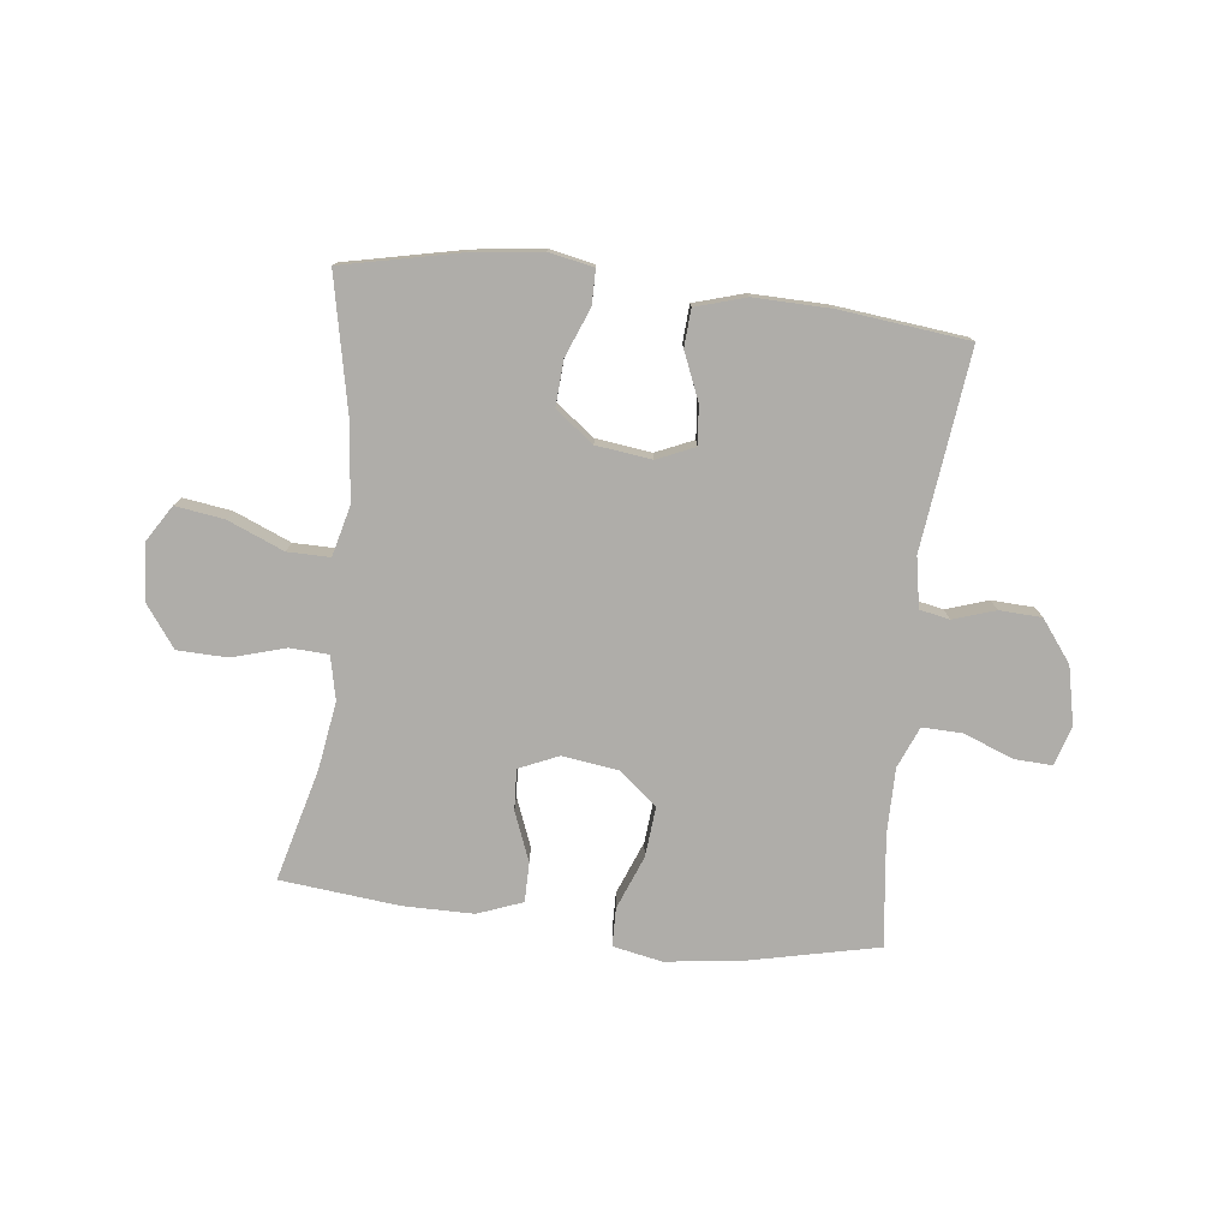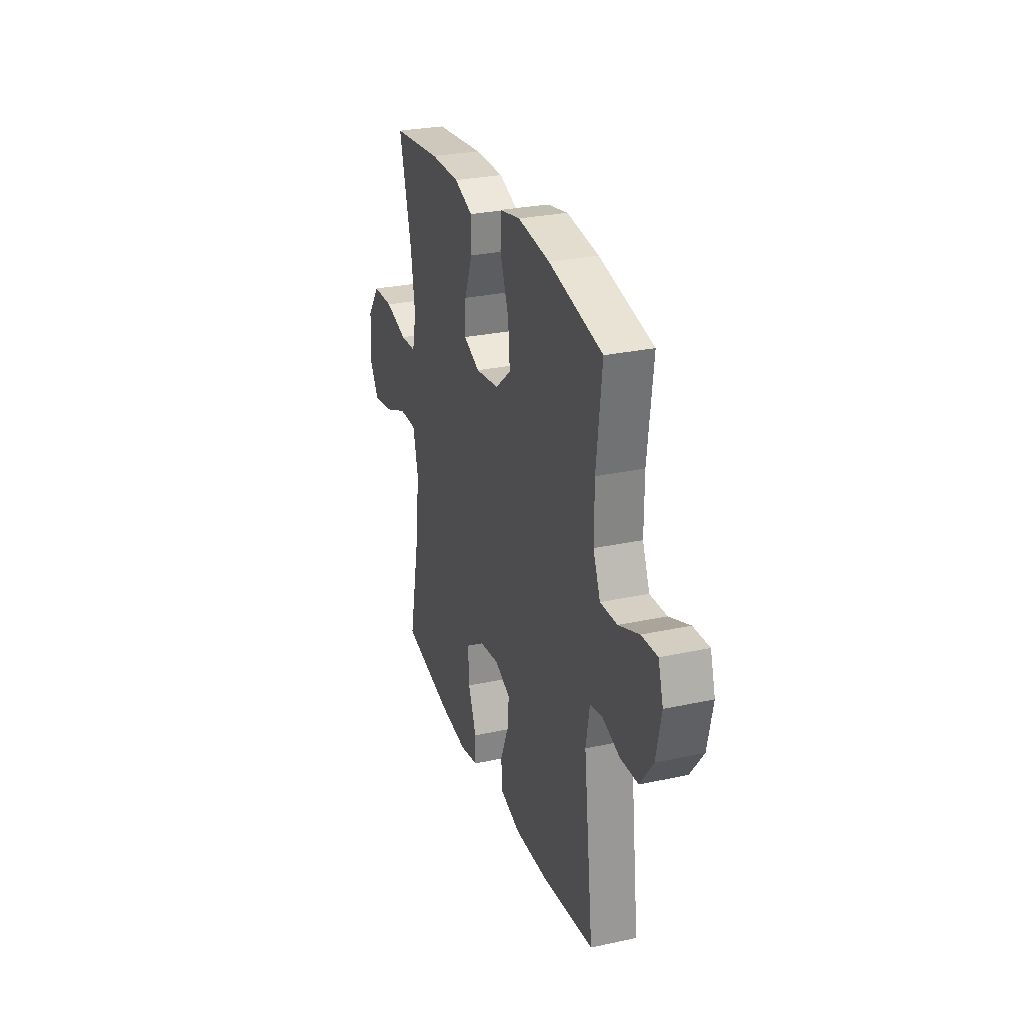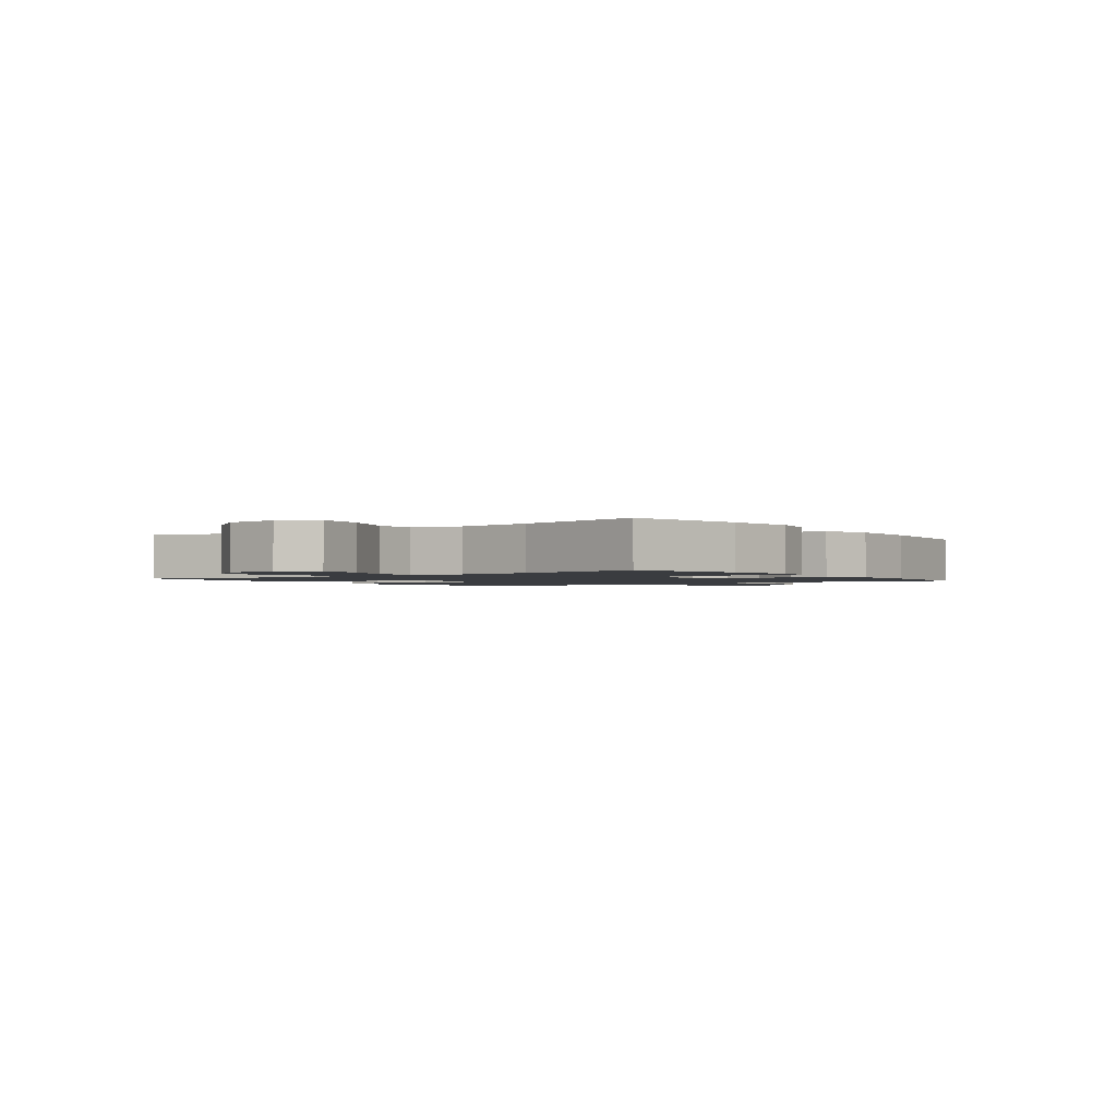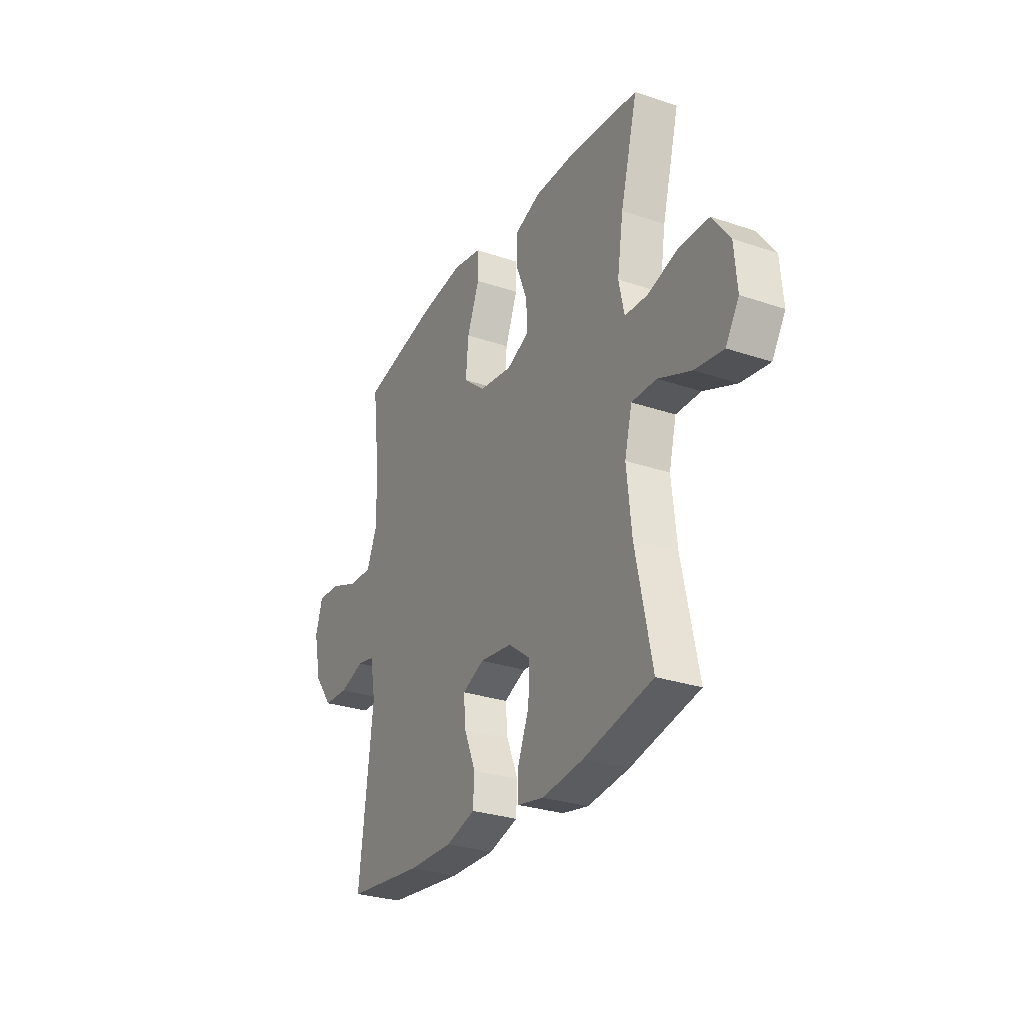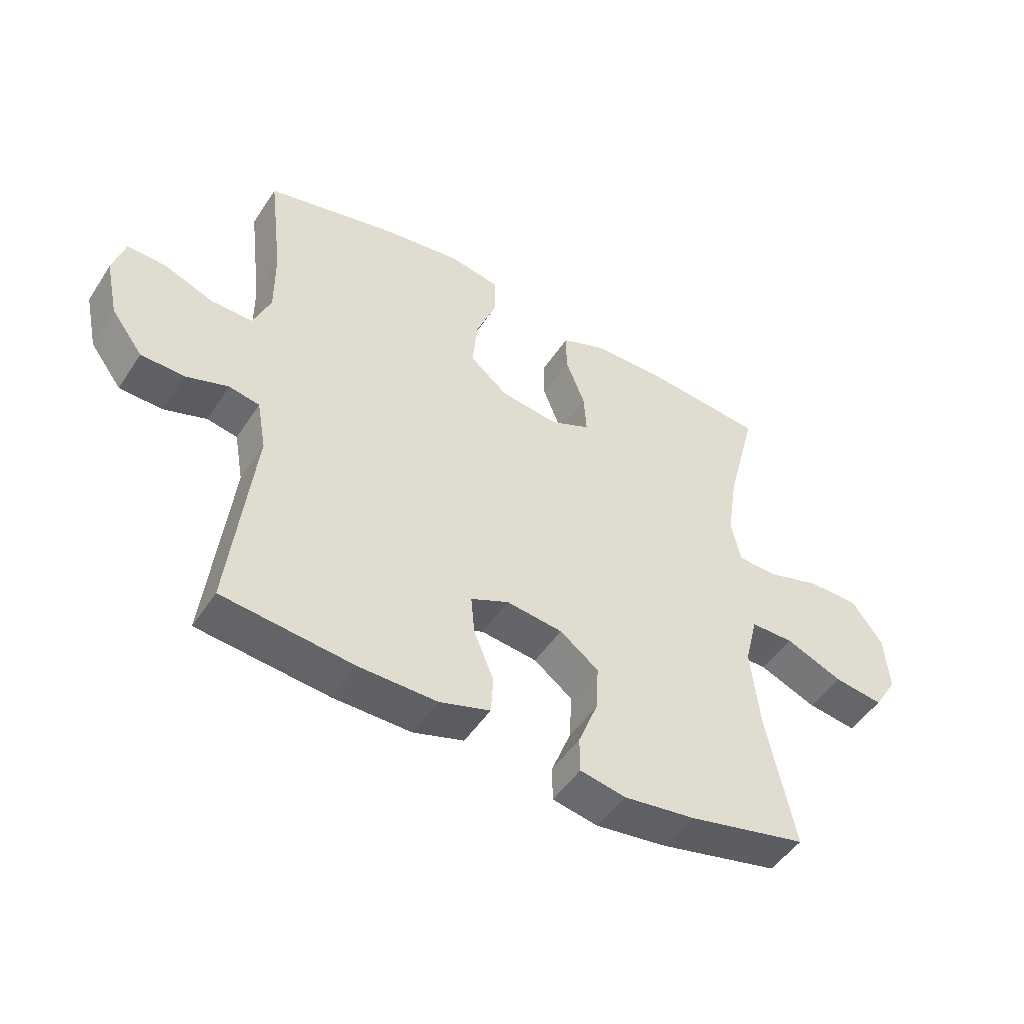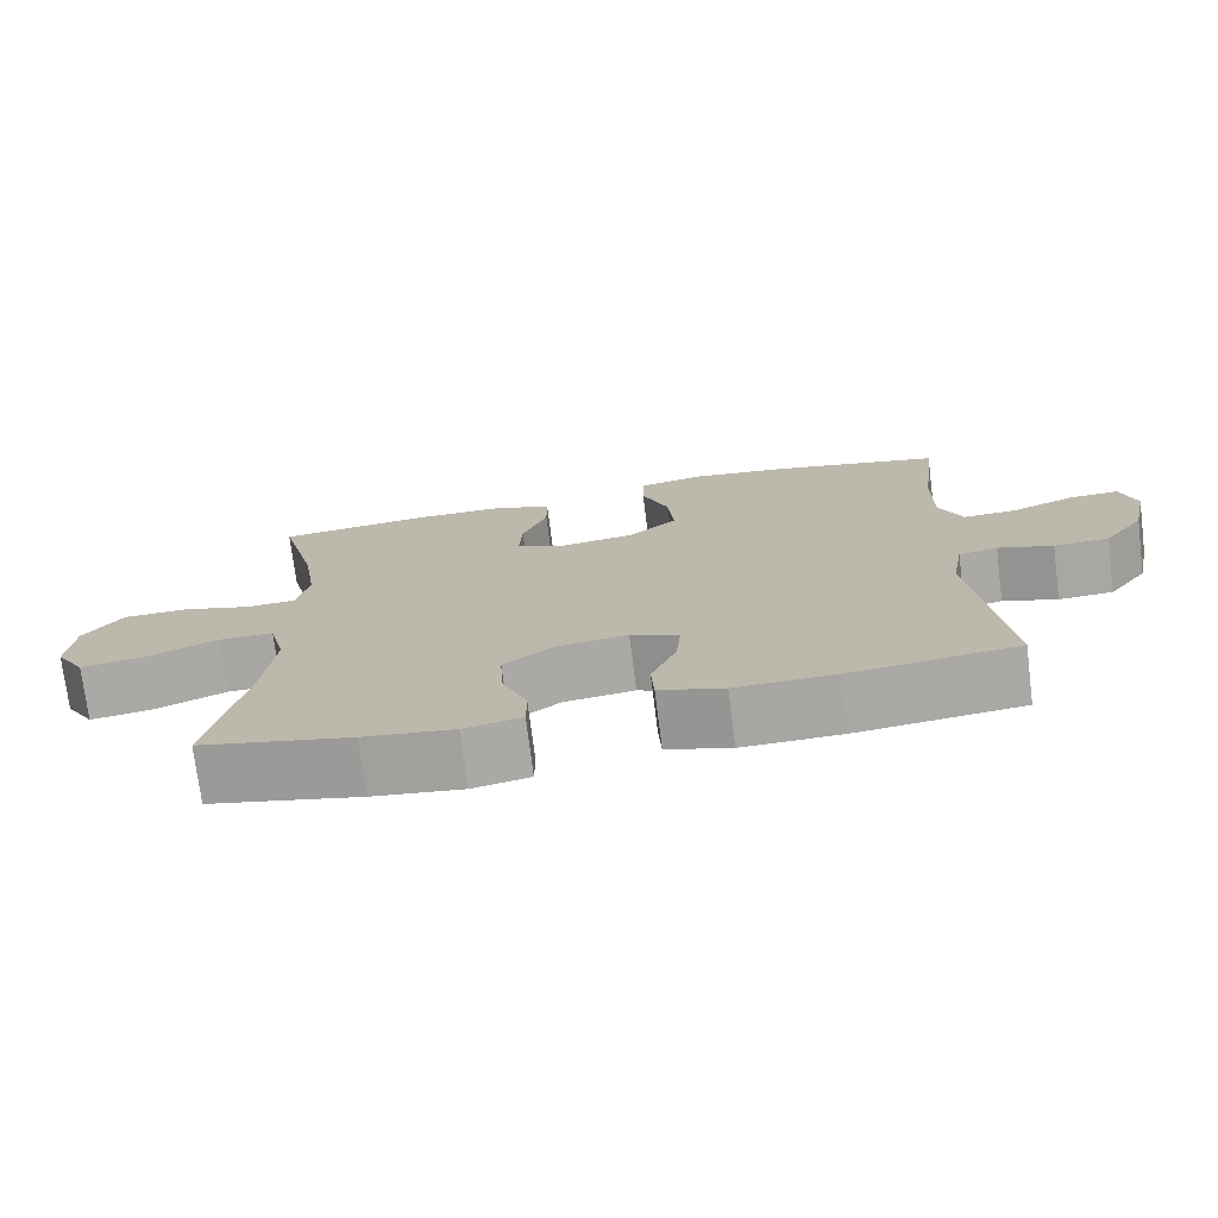
<metadata>
{"format":"obj","ext":"obj","renderer":"f3d","projection":"perspective","resolution":1024,"background":"white","views":[{"elev":-77.3,"azim":173.3,"up":"+Y"},{"elev":27.9,"azim":-108.3,"up":"+Z"},{"elev":-1.7,"azim":126.7,"up":"+Y"},{"elev":-28.6,"azim":63.0,"up":"+Z"},{"elev":-48.5,"azim":-31.8,"up":"+Z"},{"elev":-74.0,"azim":-172.8,"up":"+Z"}]}
</metadata>
<code>
o path70_path70.001
v 0.46 0.0375 -0.2735
v 0.4452 0.0375 -0.1363
v 0.467 0.0375 -0.04887
v 0.5407 0.0375 -0.04933
v 0.6387 0.0375 -0.09011
v 0.723 0.0375 -0.1023
v 0.7625 0.0375 -0.03894
v 0.7542 0.0375 0.05958
v 0.7023 0.0375 0.1309
v 0.6155 0.0375 0.1332
v 0.5223 0.0375 0.106
v 0.4557 0.0375 0.1094
v 0.4391 0.0375 0.1851
v 0.4571 0.0375 0.3018
v 0.5081 0.0375 0.4972
v 0.3022 0.0375 0.5184
v 0.1798 0.0375 0.518
v 0.1017 0.0375 0.4882
v 0.1015 0.0375 0.4193
v 0.1351 0.0375 0.334
v 0.1392 0.0375 0.2636
v 0.07124 0.0375 0.2336
v -0.02693 0.0375 0.247
v -0.09262 0.0375 0.3011
v -0.08465 0.0375 0.3885
v -0.04816 0.0375 0.4816
v -0.04988 0.0375 0.5479
v -0.1358 0.0375 0.5647
v -0.2695 0.0375 0.5473
v -0.4938 0.0375 0.4972
v -0.4707 0.0375 0.3042
v -0.4702 0.0375 0.19
v -0.5001 0.0375 0.1183
v -0.5704 0.0375 0.1205
v -0.6558 0.0375 0.1538
v -0.7221 0.0375 0.1567
v -0.7428 0.0375 0.08812
v -0.7209 0.0375 -0.01206
v -0.6671 0.0375 -0.08372
v -0.5938 0.0375 -0.08701
v -0.5204 0.0375 -0.06309
v -0.4684 0.0375 -0.07345
v -0.4526 0.0375 -0.1604
v -0.4938 0.0375 -0.5045
v -0.2702 0.0375 -0.5294
v -0.1366 0.0375 -0.532
v -0.04963 0.0375 -0.5059
v -0.04562 0.0375 -0.4408
v -0.07954 0.0375 -0.3592
v -0.08605 0.0375 -0.2917
v -0.02091 0.0375 -0.263
v 0.07554 0.0375 -0.2752
v 0.1418 0.0375 -0.325
v 0.1372 0.0375 -0.4044
v 0.1037 0.0375 -0.4887
v 0.104 0.0375 -0.5488
v 0.1817 0.0375 -0.5643
v 0.3034 0.0375 -0.549
v 0.5081 0.0375 -0.5045
v 0.46 -0.0375 -0.2735
v 0.4452 -0.0375 -0.1363
v 0.467 -0.0375 -0.04887
v 0.5407 -0.0375 -0.04933
v 0.6387 -0.0375 -0.09011
v 0.723 -0.0375 -0.1023
v 0.7625 -0.0375 -0.03894
v 0.7542 -0.0375 0.05958
v 0.7023 -0.0375 0.1309
v 0.6155 -0.0375 0.1332
v 0.5223 -0.0375 0.106
v 0.4557 -0.0375 0.1094
v 0.4391 -0.0375 0.1851
v 0.4571 -0.0375 0.3018
v 0.5081 -0.0375 0.4972
v 0.3022 -0.0375 0.5184
v 0.1798 -0.0375 0.518
v 0.1017 -0.0375 0.4882
v 0.1015 -0.0375 0.4193
v 0.1351 -0.0375 0.334
v 0.1392 -0.0375 0.2636
v 0.07124 -0.0375 0.2336
v -0.02693 -0.0375 0.247
v -0.09262 -0.0375 0.3011
v -0.08465 -0.0375 0.3885
v -0.04816 -0.0375 0.4816
v -0.04988 -0.0375 0.5479
v -0.1358 -0.0375 0.5647
v -0.2695 -0.0375 0.5473
v -0.4938 -0.0375 0.4972
v -0.4707 -0.0375 0.3042
v -0.4702 -0.0375 0.19
v -0.5001 -0.0375 0.1183
v -0.5704 -0.0375 0.1205
v -0.6558 -0.0375 0.1538
v -0.7221 -0.0375 0.1567
v -0.7428 -0.0375 0.08812
v -0.7209 -0.0375 -0.01206
v -0.6671 -0.0375 -0.08372
v -0.5938 -0.0375 -0.08701
v -0.5204 -0.0375 -0.06309
v -0.4684 -0.0375 -0.07345
v -0.4526 -0.0375 -0.1604
v -0.4938 -0.0375 -0.5045
v -0.2702 -0.0375 -0.5294
v -0.1366 -0.0375 -0.532
v -0.04963 -0.0375 -0.5059
v -0.04562 -0.0375 -0.4408
v -0.07954 -0.0375 -0.3592
v -0.08605 -0.0375 -0.2917
v -0.02091 -0.0375 -0.263
v 0.07554 -0.0375 -0.2752
v 0.1418 -0.0375 -0.325
v 0.1372 -0.0375 -0.4044
v 0.1037 -0.0375 -0.4887
v 0.104 -0.0375 -0.5488
v 0.1817 -0.0375 -0.5643
v 0.3034 -0.0375 -0.549
v 0.5081 -0.0375 -0.5045
v -0.04988 0.0375 0.5479
v -0.04988 0.0375 0.5479
v -0.1358 0.0375 0.5647
v -0.2695 0.0375 0.5473
v -0.04816 0.0375 0.4816
v 0.3022 0.0375 0.5184
v 0.1798 0.0375 0.518
v 0.1017 0.0375 0.4882
v 0.1017 0.0375 0.4882
v 0.5081 0.0375 0.4972
v 0.5081 0.0375 0.4972
v -0.4938 0.0375 0.4972
v -0.4938 0.0375 0.4972
v 0.1015 0.0375 0.4193
v -0.08465 0.0375 0.3885
v 0.1351 0.0375 0.334
v -0.4707 0.0375 0.3042
v 0.4571 0.0375 0.3018
v -0.09262 0.0375 0.3011
v 0.1392 0.0375 0.2636
v 0.1392 0.0375 0.2636
v -0.4702 0.0375 0.19
v 0.4391 0.0375 0.1851
v -0.02693 0.0375 0.247
v 0.07124 0.0375 0.2336
v -0.5001 0.0375 0.1183
v -0.5001 0.0375 0.1183
v 0.4557 0.0375 0.1094
v 0.4557 0.0375 0.1094
v -0.6558 0.0375 0.1538
v -0.7221 0.0375 0.1567
v -0.7221 0.0375 0.1567
v -0.7428 0.0375 0.08812
v -0.5704 0.0375 0.1205
v 0.7023 0.0375 0.1309
v 0.6155 0.0375 0.1332
v 0.5223 0.0375 0.106
v 0.7542 0.0375 0.05958
v -0.7209 0.0375 -0.01206
v 0.7625 0.0375 -0.03894
v -0.6671 0.0375 -0.08372
v 0.723 0.0375 -0.1023
v 0.723 0.0375 -0.1023
v 0.467 0.0375 -0.04887
v 0.467 0.0375 -0.04887
v 0.5407 0.0375 -0.04933
v 0.4452 0.0375 -0.1363
v 0.6387 0.0375 -0.09011
v -0.5204 0.0375 -0.06309
v -0.4684 0.0375 -0.07345
v -0.4684 0.0375 -0.07345
v -0.5938 0.0375 -0.08701
v -0.4526 0.0375 -0.1604
v 0.46 0.0375 -0.2735
v -0.02091 0.0375 -0.263
v 0.07554 0.0375 -0.2752
v -0.08605 0.0375 -0.2917
v -0.08605 0.0375 -0.2917
v 0.1418 0.0375 -0.325
v -0.07954 0.0375 -0.3592
v 0.1372 0.0375 -0.4044
v -0.04562 0.0375 -0.4408
v 0.1037 0.0375 -0.4887
v -0.04963 0.0375 -0.5059
v -0.04963 0.0375 -0.5059
v 0.5081 0.0375 -0.5045
v 0.5081 0.0375 -0.5045
v -0.4938 0.0375 -0.5045
v -0.4938 0.0375 -0.5045
v 0.104 0.0375 -0.5488
v 0.104 0.0375 -0.5488
v -0.1366 0.0375 -0.532
v -0.2702 0.0375 -0.5294
v 0.3034 0.0375 -0.549
v 0.1817 0.0375 -0.5643
v -0.04988 -0.0375 0.5479
v -0.04988 -0.0375 0.5479
v -0.1358 -0.0375 0.5647
v -0.2695 -0.0375 0.5473
v -0.04816 -0.0375 0.4816
v 0.3022 -0.0375 0.5184
v 0.1798 -0.0375 0.518
v 0.1017 -0.0375 0.4882
v 0.1017 -0.0375 0.4882
v 0.5081 -0.0375 0.4972
v 0.5081 -0.0375 0.4972
v -0.4938 -0.0375 0.4972
v -0.4938 -0.0375 0.4972
v 0.1015 -0.0375 0.4193
v -0.08465 -0.0375 0.3885
v 0.1351 -0.0375 0.334
v -0.4707 -0.0375 0.3042
v 0.4571 -0.0375 0.3018
v -0.09262 -0.0375 0.3011
v 0.1392 -0.0375 0.2636
v 0.1392 -0.0375 0.2636
v -0.4702 -0.0375 0.19
v 0.4391 -0.0375 0.1851
v -0.02693 -0.0375 0.247
v 0.07124 -0.0375 0.2336
v -0.5001 -0.0375 0.1183
v -0.5001 -0.0375 0.1183
v 0.4557 -0.0375 0.1094
v 0.4557 -0.0375 0.1094
v -0.6558 -0.0375 0.1538
v -0.7221 -0.0375 0.1567
v -0.7221 -0.0375 0.1567
v -0.7428 -0.0375 0.08812
v -0.5704 -0.0375 0.1205
v 0.7023 -0.0375 0.1309
v 0.6155 -0.0375 0.1332
v 0.5223 -0.0375 0.106
v 0.7542 -0.0375 0.05958
v -0.7209 -0.0375 -0.01206
v 0.7625 -0.0375 -0.03894
v -0.6671 -0.0375 -0.08372
v 0.723 -0.0375 -0.1023
v 0.723 -0.0375 -0.1023
v 0.467 -0.0375 -0.04887
v 0.467 -0.0375 -0.04887
v 0.5407 -0.0375 -0.04933
v 0.4452 -0.0375 -0.1363
v 0.6387 -0.0375 -0.09011
v -0.5204 -0.0375 -0.06309
v -0.4684 -0.0375 -0.07345
v -0.4684 -0.0375 -0.07345
v -0.5938 -0.0375 -0.08701
v -0.4526 -0.0375 -0.1604
v 0.46 -0.0375 -0.2735
v -0.02091 -0.0375 -0.263
v 0.07554 -0.0375 -0.2752
v -0.08605 -0.0375 -0.2917
v -0.08605 -0.0375 -0.2917
v 0.1418 -0.0375 -0.325
v -0.07954 -0.0375 -0.3592
v 0.1372 -0.0375 -0.4044
v -0.04562 -0.0375 -0.4408
v 0.1037 -0.0375 -0.4887
v -0.04963 -0.0375 -0.5059
v -0.04963 -0.0375 -0.5059
v 0.5081 -0.0375 -0.5045
v 0.5081 -0.0375 -0.5045
v -0.4938 -0.0375 -0.5045
v -0.4938 -0.0375 -0.5045
v 0.104 -0.0375 -0.5488
v 0.104 -0.0375 -0.5488
v -0.1366 -0.0375 -0.532
v -0.2702 -0.0375 -0.5294
v 0.3034 -0.0375 -0.549
v 0.1817 -0.0375 -0.5643
f 217 248 218
f 227 232 245
f 227 242 219
f 240 252 247
f 253 265 255
f 229 241 231
f 268 254 256
f 255 265 257
f 217 250 248
f 253 250 266
f 233 241 235
f 226 232 223
f 249 252 240
f 209 200 207
f 249 240 237
f 247 267 259
f 199 211 203
f 196 198 194
f 221 237 230
f 207 200 201
f 199 209 211
f 229 231 228
f 267 254 268
f 242 227 245
f 252 254 267
f 247 252 267
f 213 237 221
f 215 217 212
f 249 218 248
f 268 256 263
f 215 243 217
f 215 212 210
f 223 232 227
f 224 226 223
f 230 239 229
f 218 249 237
f 231 241 233
f 216 213 221
f 234 245 232
f 210 212 197
f 197 212 208
f 211 213 216
f 210 197 205
f 197 208 196
f 200 209 199
f 237 239 230
f 243 219 242
f 213 211 209
f 208 198 196
f 265 253 266
f 266 246 261
f 243 250 217
f 266 250 246
f 219 243 215
f 246 250 243
f 239 241 229
f 218 237 213
f 120 28 87 195
f 28 29 88 87
f 26 27 86 85
f 16 17 76 75
f 17 127 202 76
f 129 16 75 204
f 29 131 206 88
f 18 19 78 77
f 25 26 85 84
f 19 20 79 78
f 30 31 90 89
f 14 15 74 73
f 24 25 84 83
f 20 139 214 79
f 31 32 91 90
f 13 14 73 72
f 23 24 83 82
f 21 22 81 80
f 22 23 82 81
f 32 145 220 91
f 147 13 72 222
f 35 150 225 94
f 36 37 96 95
f 34 35 94 93
f 9 10 69 68
f 10 11 70 69
f 8 9 68 67
f 33 34 93 92
f 11 12 71 70
f 37 38 97 96
f 7 8 67 66
f 38 39 98 97
f 161 7 66 236
f 163 4 63 238
f 2 3 62 61
f 5 6 65 64
f 4 5 64 63
f 41 169 244 100
f 40 41 100 99
f 39 40 99 98
f 42 43 102 101
f 1 2 61 60
f 51 52 111 110
f 176 51 110 251
f 52 53 112 111
f 49 50 109 108
f 53 54 113 112
f 48 49 108 107
f 54 55 114 113
f 183 48 107 258
f 185 1 60 260
f 43 187 262 102
f 55 189 264 114
f 46 47 106 105
f 45 46 105 104
f 44 45 104 103
f 58 59 118 117
f 57 58 117 116
f 56 57 116 115
f 142 143 173
f 152 170 157
f 152 144 167
f 165 172 177
f 178 180 190
f 154 156 166
f 193 181 179
f 180 182 190
f 142 173 175
f 178 191 175
f 158 160 166
f 151 148 157
f 174 165 177
f 134 132 125
f 174 162 165
f 172 184 192
f 124 128 136
f 121 119 123
f 146 155 162
f 132 126 125
f 124 136 134
f 154 153 156
f 192 193 179
f 167 170 152
f 177 192 179
f 172 192 177
f 138 146 162
f 140 137 142
f 174 173 143
f 193 188 181
f 140 142 168
f 140 135 137
f 148 152 157
f 149 148 151
f 155 154 164
f 143 162 174
f 156 158 166
f 141 146 138
f 159 157 170
f 135 122 137
f 122 133 137
f 136 141 138
f 135 130 122
f 122 121 133
f 125 124 134
f 162 155 164
f 168 167 144
f 138 134 136
f 133 121 123
f 190 191 178
f 191 186 171
f 168 142 175
f 191 171 175
f 144 140 168
f 171 168 175
f 164 154 166
f 143 138 162

</code>
